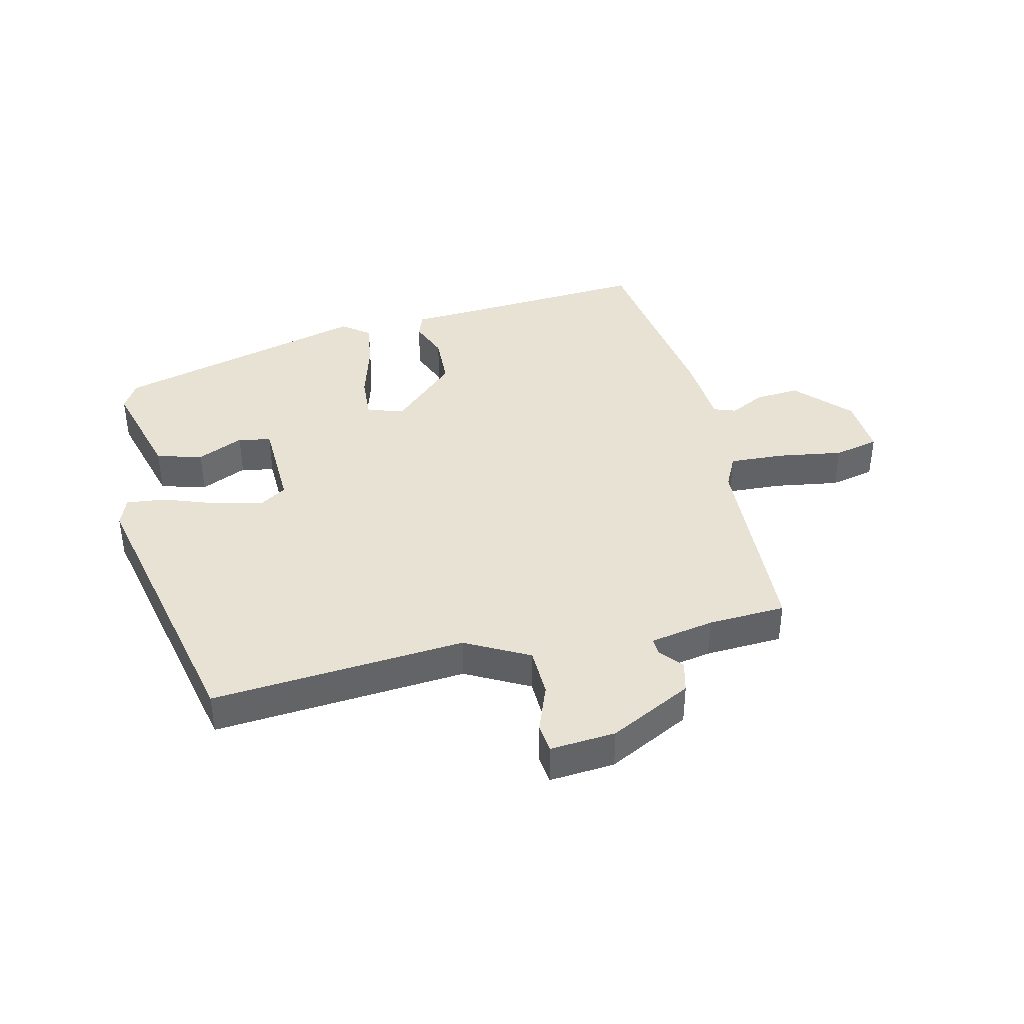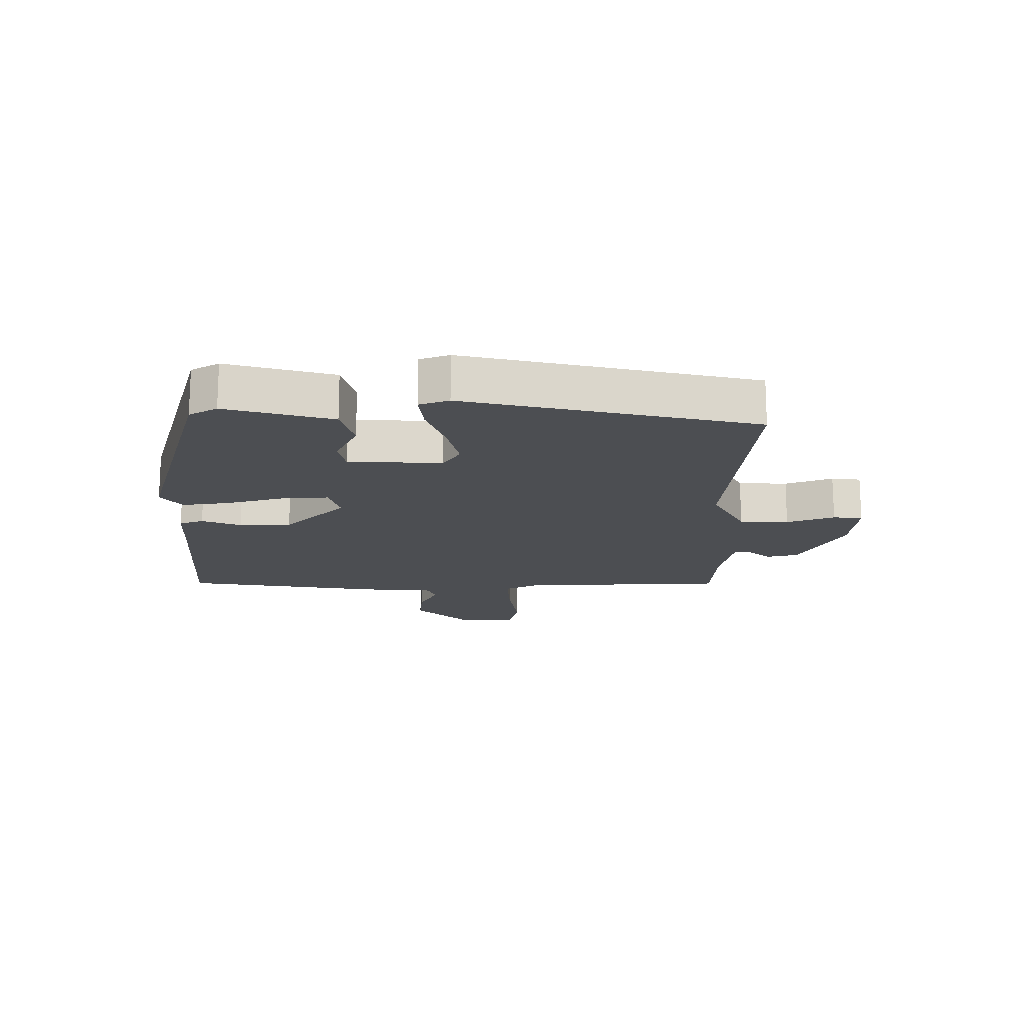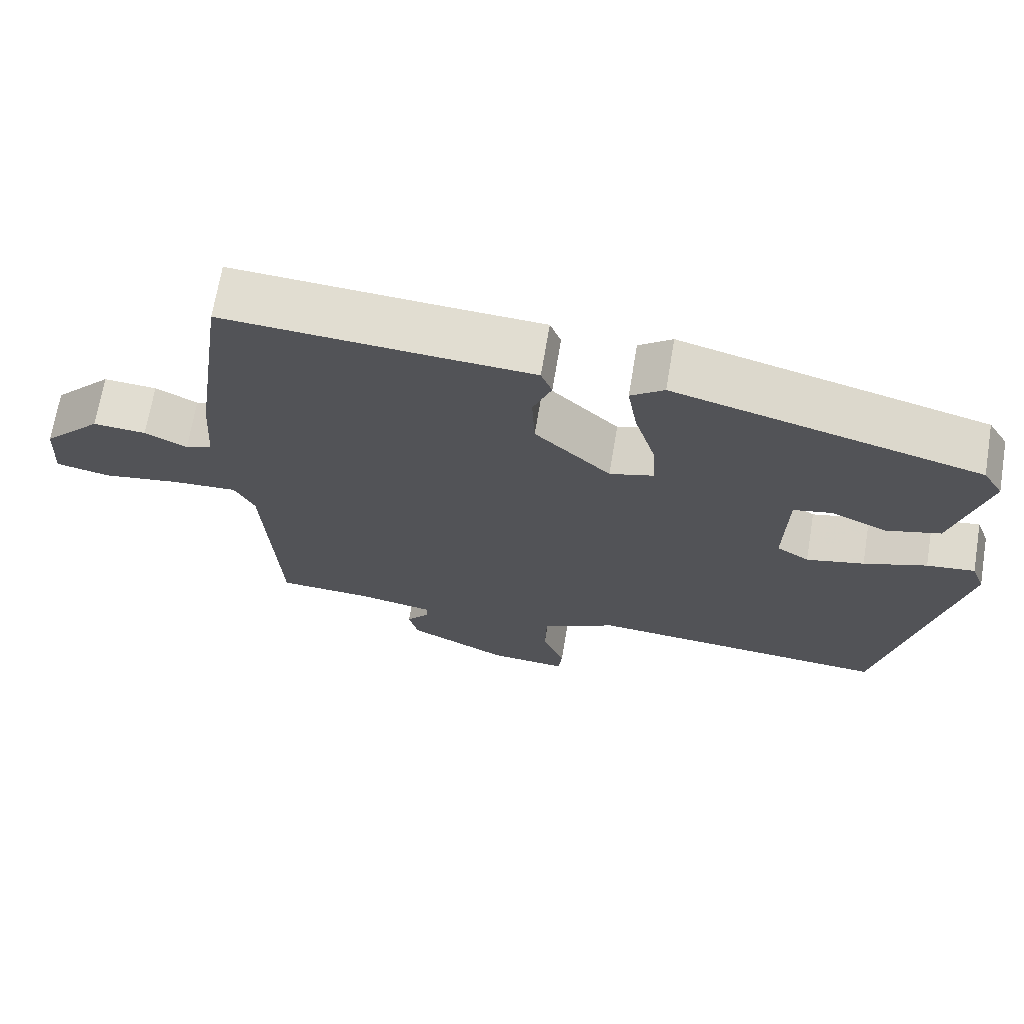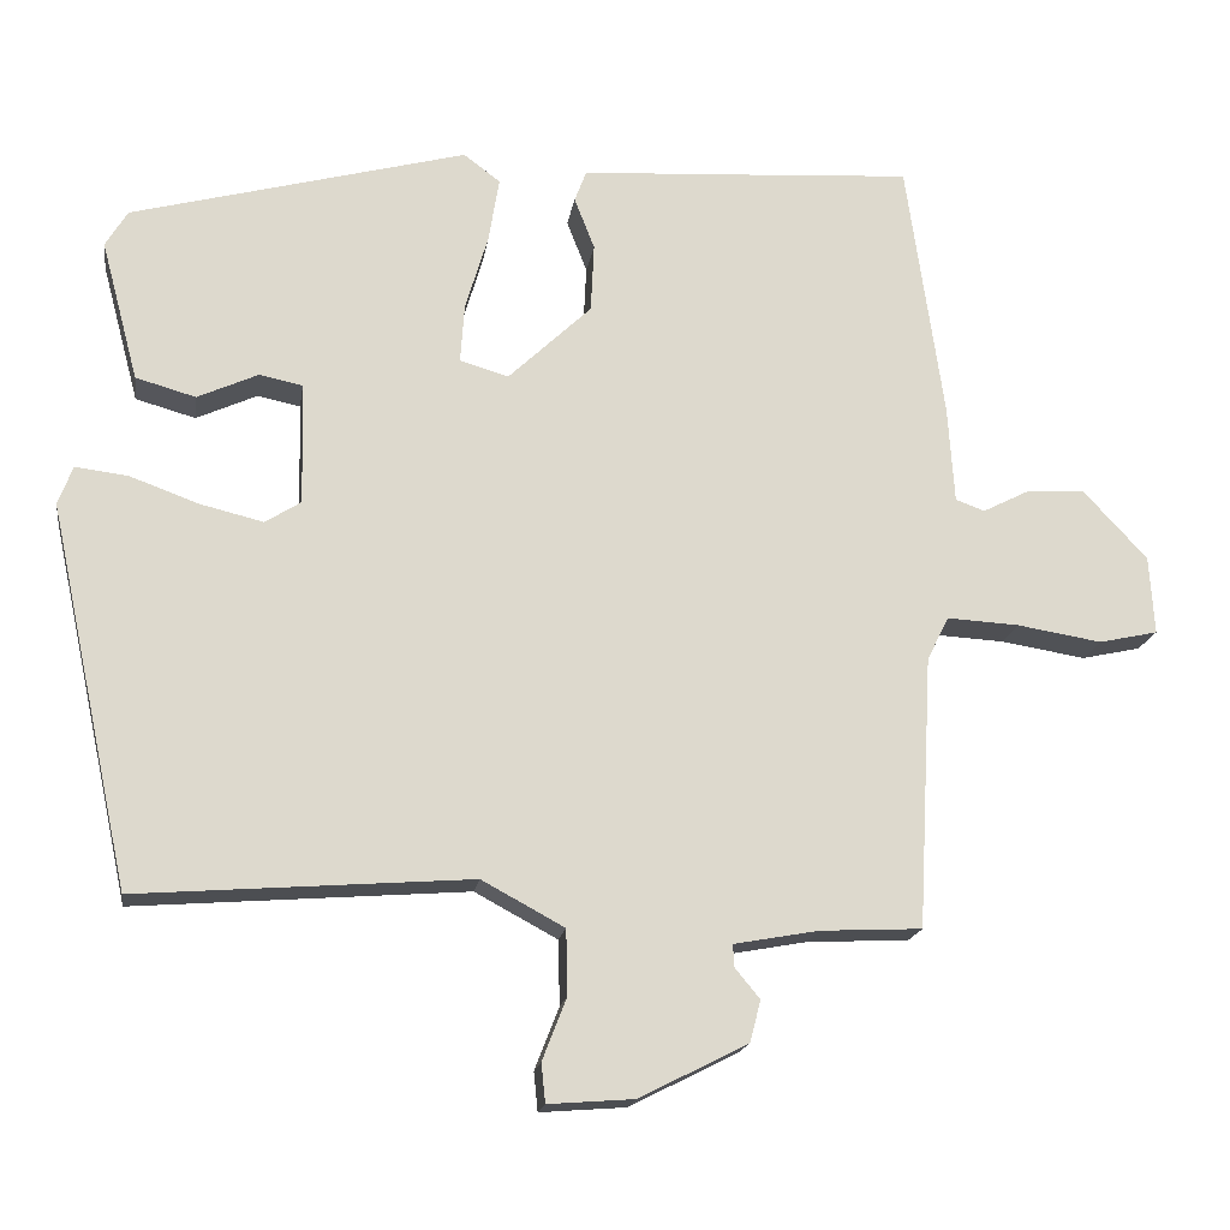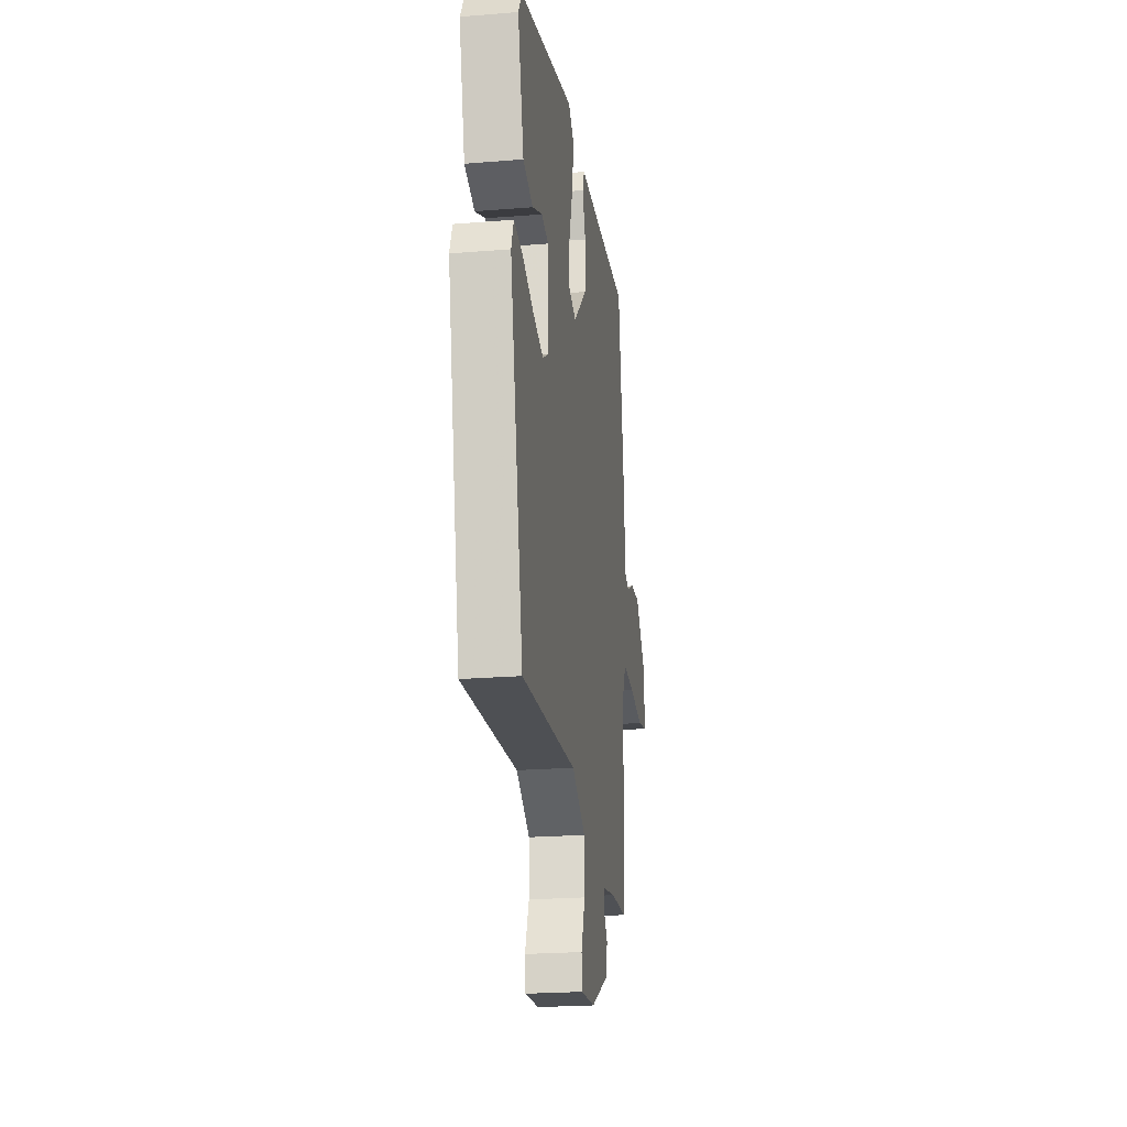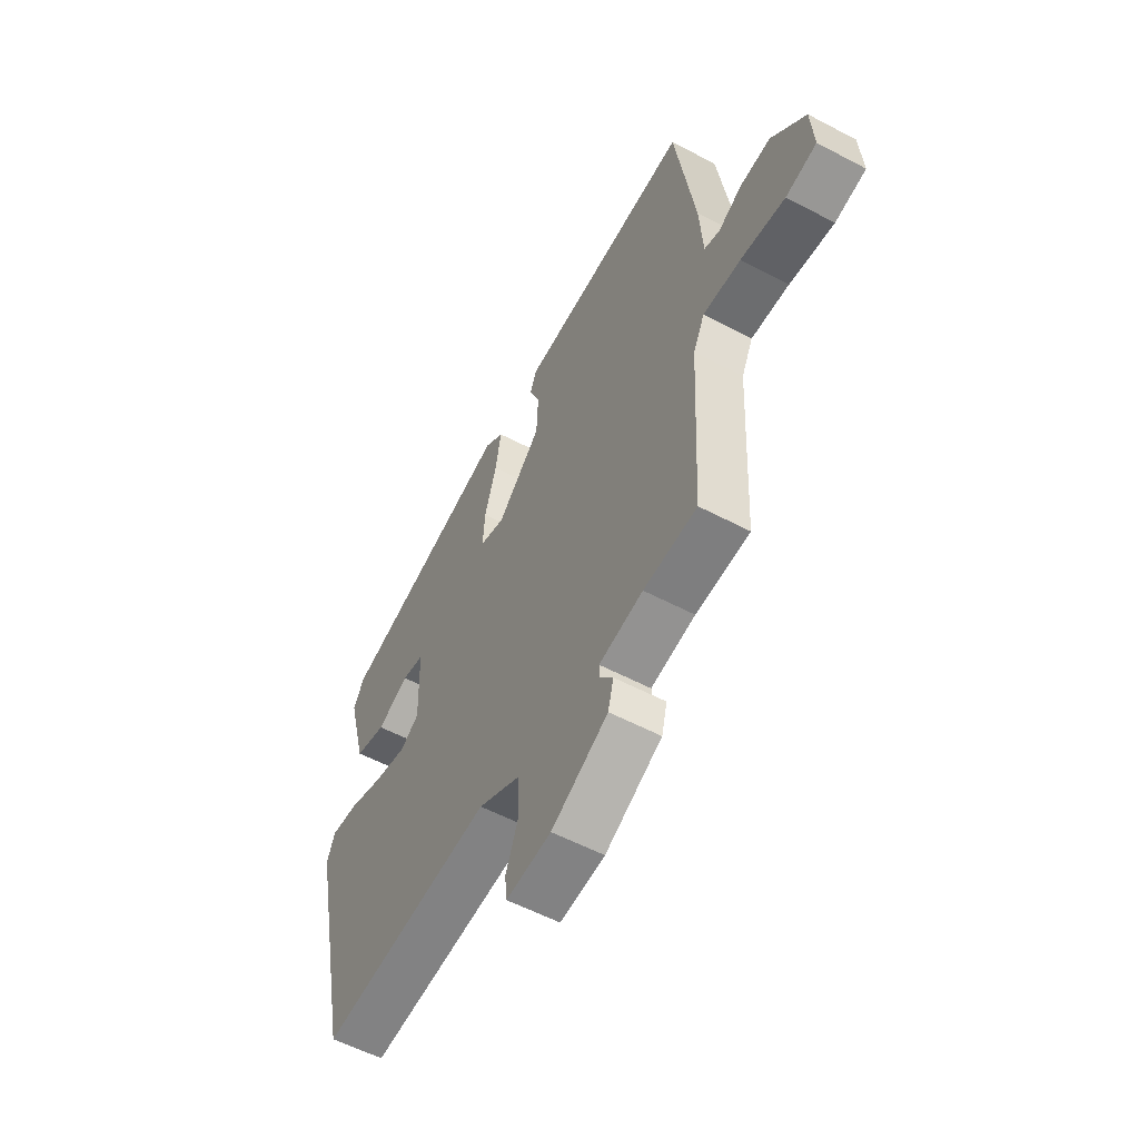
<metadata>
{"format":"obj","ext":"obj","renderer":"f3d","projection":"perspective","resolution":1024,"background":"white","views":[{"elev":39.8,"azim":166.4,"up":"+Y"},{"elev":-16.6,"azim":89.4,"up":"+Y"},{"elev":68.9,"azim":9.5,"up":"+Z"},{"elev":-17.6,"azim":171.4,"up":"+Z"},{"elev":-22.8,"azim":97.9,"up":"+Z"},{"elev":-56.9,"azim":-118.8,"up":"+Z"}]}
</metadata>
<code>
v -0.502 0.07 0.486
v -0.215 0.07 0.468
v -0.088 0.07 0.461
v -0.073 0.07 0.422
v -0.098 0.07 0.358
v -0.094 0.07 0.273
v 0.009 0.07 0.175
v 0.069 0.07 0.193
v 0.064 0.07 0.266
v 0.036 0.07 0.36
v 0.023 0.07 0.44
v 0.068 0.07 0.474
v 0.482 0.07 0.364
v 0.509 0.07 0.319
v 0.463 0.07 0.146
v 0.389 0.07 0.125
v 0.314 0.07 0.159
v 0.261 0.07 0.148
v 0.257 0.07 -0.003
v 0.301 0.07 -0.031
v 0.379 0.07 -0.012
v 0.464 0.07 0.019
v 0.529 0.07 0.027
v 0.547 0.07 -0.021
v 0.446 0.07 -0.49
v 0.035 0.07 -0.459
v -0.067 0.07 -0.514
v -0.069 0.07 -0.594
v -0.039 0.07 -0.671
v -0.044 0.07 -0.719
v -0.15 0.07 -0.711
v -0.284 0.07 -0.643
v -0.297 0.07 -0.592
v -0.266 0.07 -0.554
v -0.265 0.07 -0.527
v -0.369 0.07 -0.508
v -0.495 0.07 -0.502
v -0.513 0.07 -0.166
v -0.54 0.07 -0.112
v -0.629 0.07 -0.117
v -0.734 0.07 -0.134
v -0.807 0.07 -0.118
v -0.801 0.07 -0.021
v -0.721 0.07 0.065
v -0.649 0.07 0.06
v -0.592 0.07 0.031
v -0.556 0.07 0.044
v -0.548 0.07 0.165
v -0.502 0 0.486
v -0.215 0 0.468
v -0.088 0 0.461
v -0.073 0 0.422
v -0.098 0 0.358
v -0.094 0 0.273
v 0.009 0 0.175
v 0.069 0 0.193
v 0.064 0 0.266
v 0.036 0 0.36
v 0.023 0 0.44
v 0.068 0 0.474
v 0.482 0 0.364
v 0.509 0 0.319
v 0.463 0 0.146
v 0.389 0 0.125
v 0.314 0 0.159
v 0.261 0 0.148
v 0.257 0 -0.003
v 0.301 0 -0.031
v 0.379 0 -0.012
v 0.464 0 0.019
v 0.529 0 0.027
v 0.547 0 -0.021
v 0.446 0 -0.49
v 0.035 0 -0.459
v -0.067 0 -0.514
v -0.069 0 -0.594
v -0.039 0 -0.671
v -0.044 0 -0.719
v -0.15 0 -0.711
v -0.284 0 -0.643
v -0.297 0 -0.592
v -0.266 0 -0.554
v -0.265 0 -0.527
v -0.369 0 -0.508
v -0.495 0 -0.502
v -0.513 0 -0.166
v -0.54 0 -0.112
v -0.629 0 -0.117
v -0.734 0 -0.134
v -0.807 0 -0.118
v -0.801 0 -0.021
v -0.721 0 0.065
v -0.649 0 0.06
v -0.592 0 0.031
v -0.556 0 0.044
v -0.548 0 0.165
f 47 48 1 2
f 44 45 46
f 43 44 46
f 42 43 46
f 41 42 46
f 40 41 46
f 39 40 46 47
f 3 4 5
f 2 3 5
f 47 2 5
f 39 47 5
f 38 39 5
f 38 5 6
f 37 38 6
f 36 37 6
f 32 33 34
f 31 32 34
f 30 31 34
f 29 30 34
f 28 29 34
f 27 28 34 35
f 36 6 7
f 35 36 7
f 27 35 7
f 26 27 7
f 24 25 26
f 23 24 26
f 22 23 26
f 21 22 26
f 15 16 17
f 14 15 17
f 13 14 17
f 12 13 17
f 11 12 17
f 10 11 17
f 9 10 17 18
f 8 9 18 19
f 26 7 8 19
f 20 21 26
f 19 20 26
f 50 49 96 95
f 94 93 92
f 94 92 91
f 94 91 90
f 94 90 89
f 94 89 88
f 95 94 88 87
f 53 52 51
f 53 51 50
f 53 50 95
f 53 95 87
f 53 87 86
f 54 53 86
f 54 86 85
f 54 85 84
f 82 81 80
f 82 80 79
f 82 79 78
f 82 78 77
f 82 77 76
f 83 82 76 75
f 55 54 84
f 55 84 83
f 55 83 75
f 55 75 74
f 74 73 72
f 74 72 71
f 74 71 70
f 74 70 69
f 65 64 63
f 65 63 62
f 65 62 61
f 65 61 60
f 65 60 59
f 65 59 58
f 66 65 58 57
f 67 66 57 56
f 67 56 55 74
f 74 69 68
f 74 68 67
f 1 49 50 2
f 2 50 51 3
f 3 51 52 4
f 4 52 53 5
f 5 53 54 6
f 6 54 55 7
f 7 55 56 8
f 8 56 57 9
f 9 57 58 10
f 10 58 59 11
f 11 59 60 12
f 12 60 61 13
f 13 61 62 14
f 14 62 63 15
f 15 63 64 16
f 16 64 65 17
f 17 65 66 18
f 18 66 67 19
f 19 67 68 20
f 20 68 69 21
f 21 69 70 22
f 22 70 71 23
f 23 71 72 24
f 24 72 73 25
f 25 73 74 26
f 26 74 75 27
f 27 75 76 28
f 28 76 77 29
f 29 77 78 30
f 30 78 79 31
f 31 79 80 32
f 32 80 81 33
f 33 81 82 34
f 34 82 83 35
f 35 83 84 36
f 36 84 85 37
f 37 85 86 38
f 38 86 87 39
f 39 87 88 40
f 40 88 89 41
f 41 89 90 42
f 42 90 91 43
f 43 91 92 44
f 44 92 93 45
f 45 93 94 46
f 46 94 95 47
f 47 95 96 48
f 48 96 49 1

</code>
